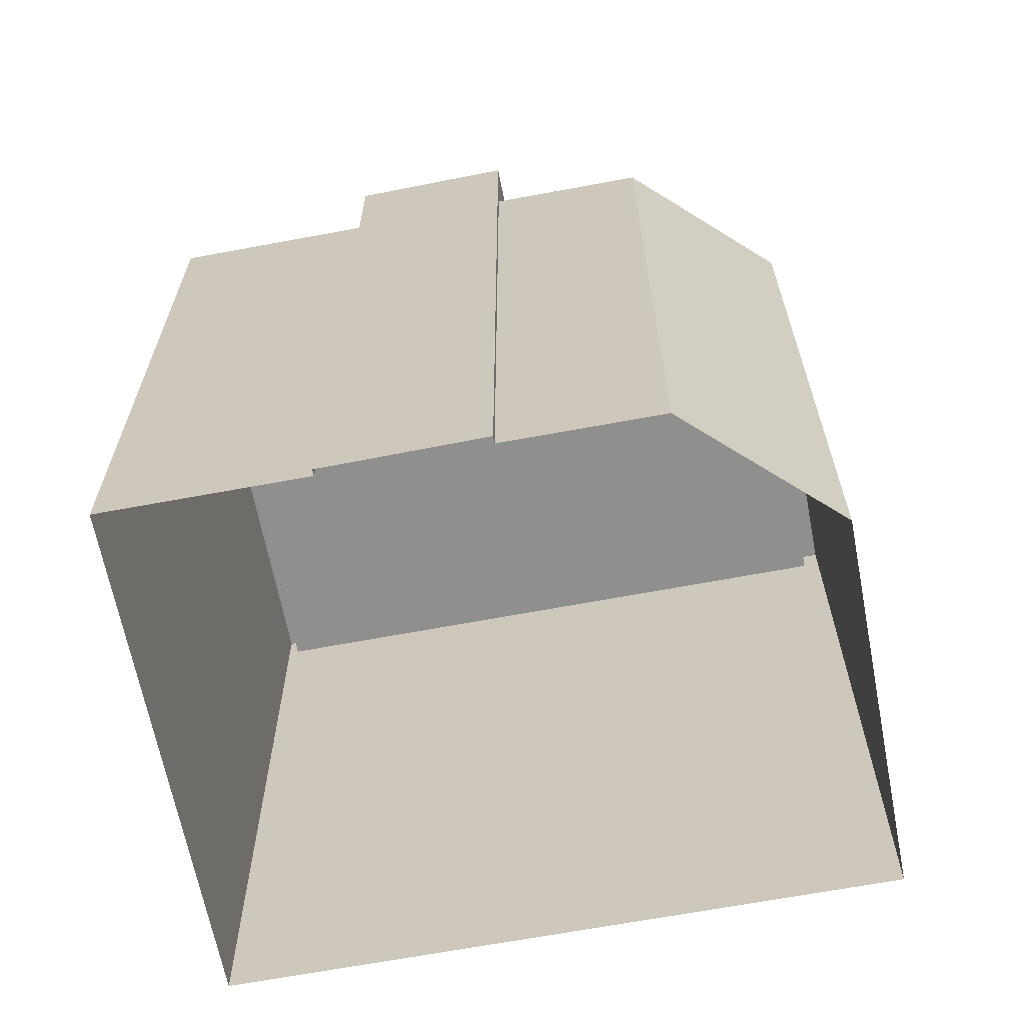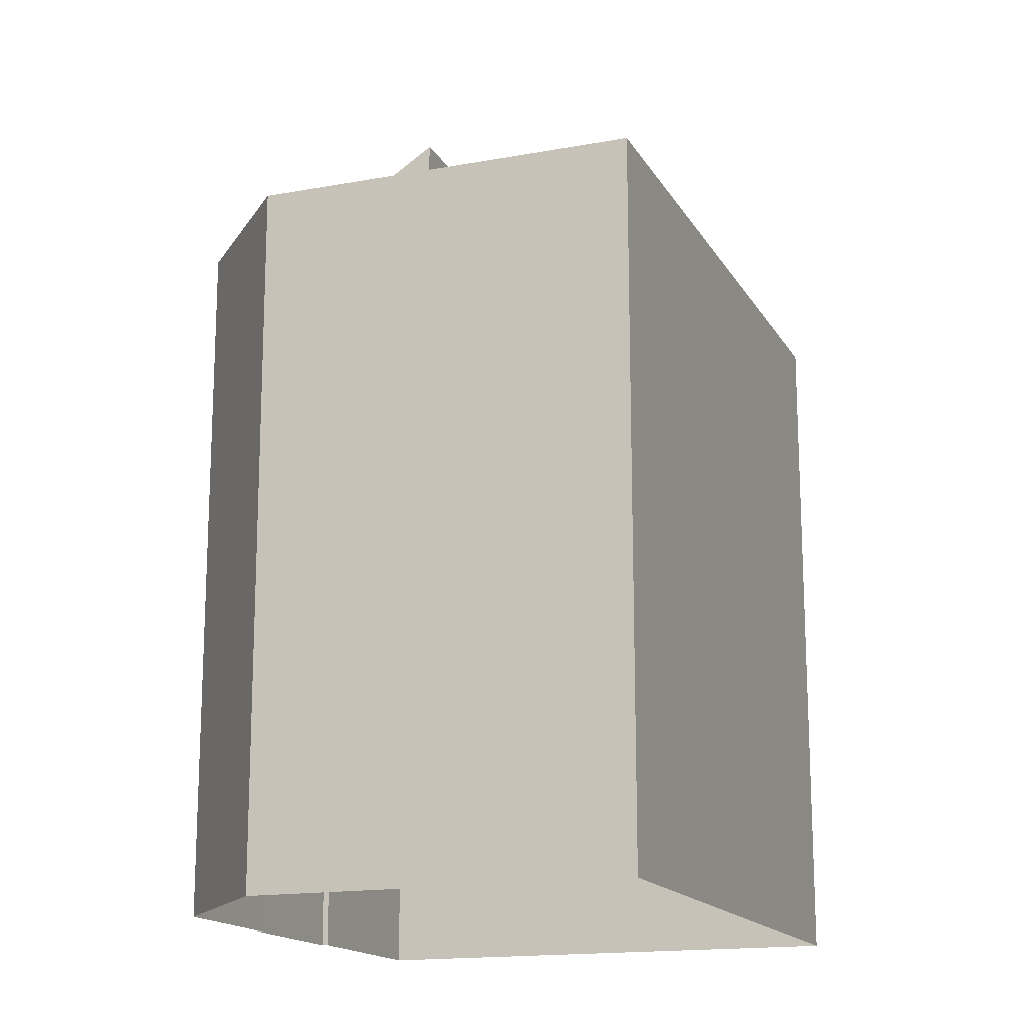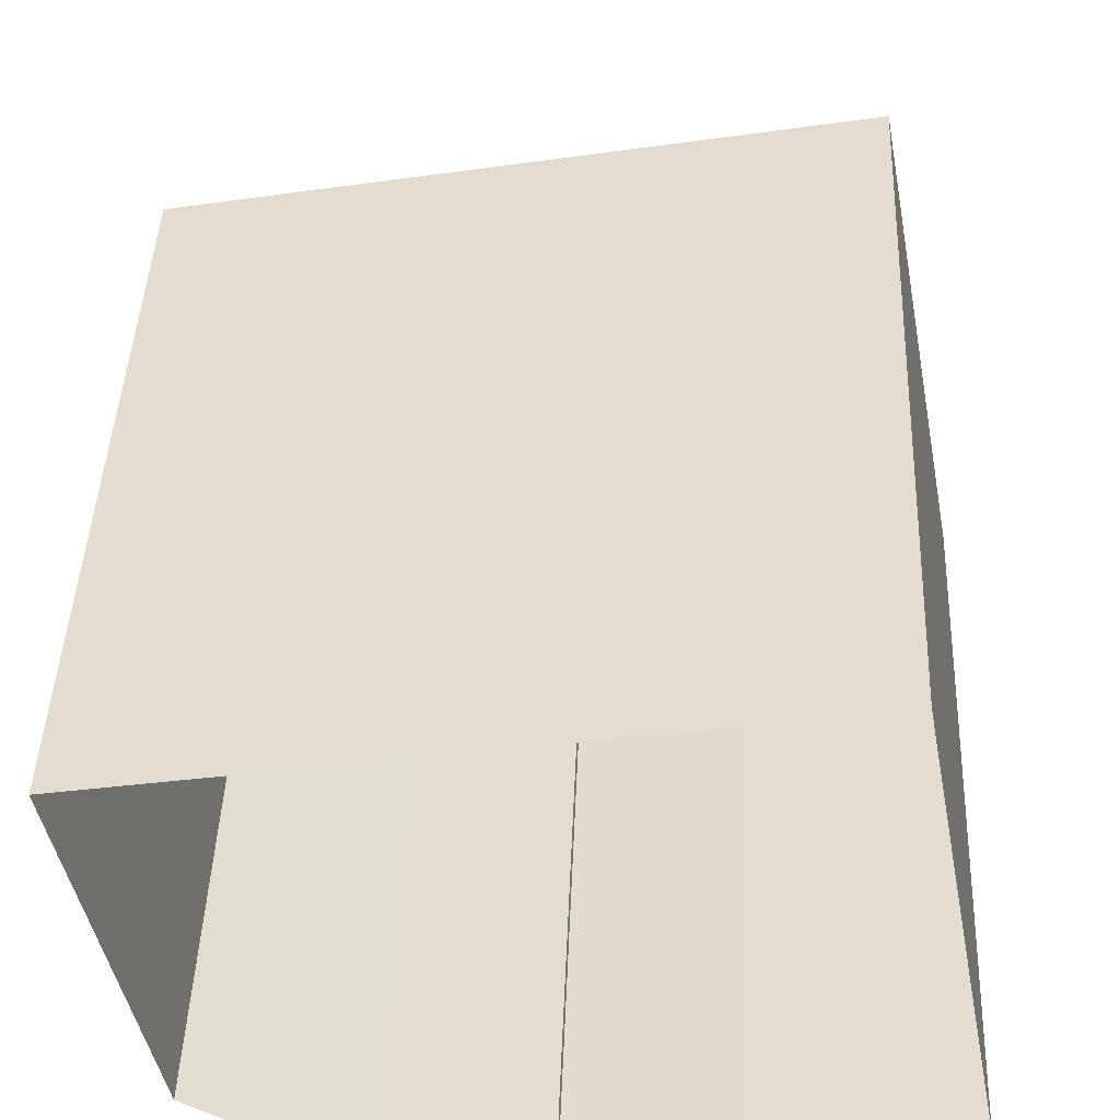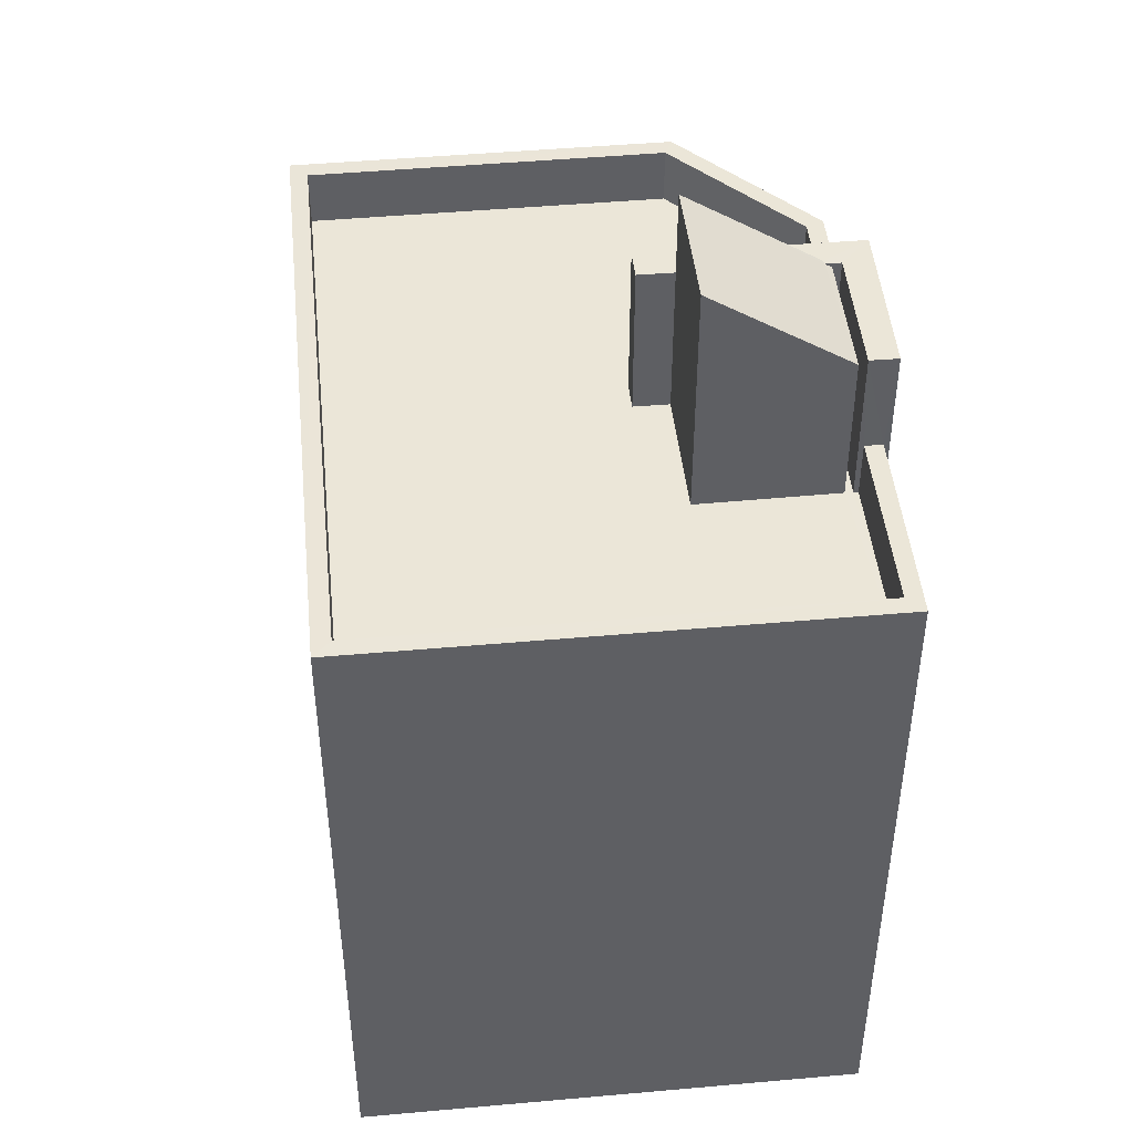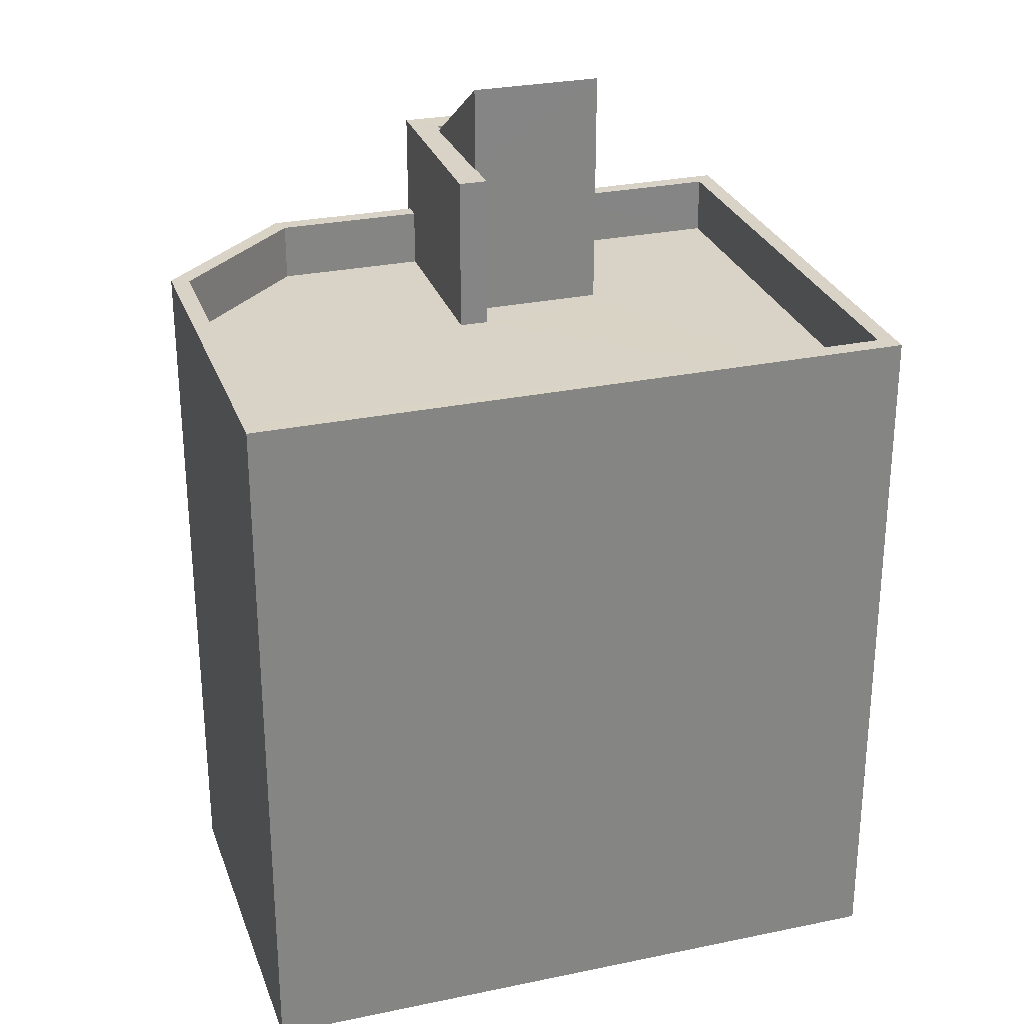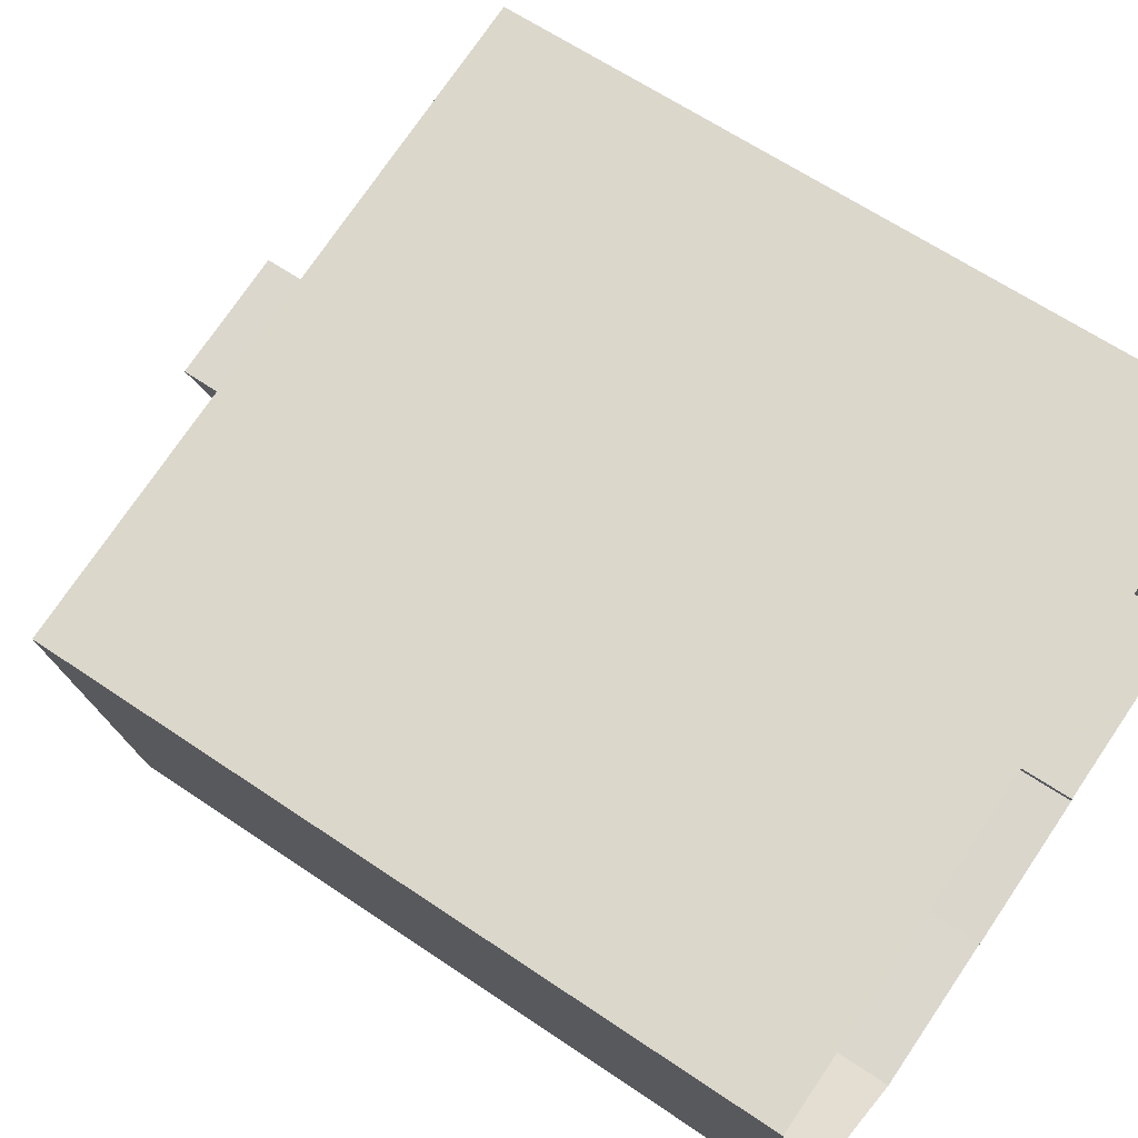
<metadata>
{"format":"obj","ext":"obj","renderer":"f3d","projection":"perspective","resolution":1024,"background":"white","views":[{"elev":-65.2,"azim":0.2,"up":"+Z"},{"elev":-16.1,"azim":100.2,"up":"+Z"},{"elev":44.1,"azim":-177.7,"up":"+Y"},{"elev":46.4,"azim":-106.4,"up":"+Z"},{"elev":28.1,"azim":151.8,"up":"+Z"},{"elev":62.2,"azim":124.8,"up":"+Y"}]}
</metadata>
<code>
v -8.906e+04 -1.003e+05 2.438
v -8.906e+04 -1.003e+05 2.439
v -8.907e+04 -1.003e+05 2.439
v -8.907e+04 -1.003e+05 2.438
v -8.906e+04 -1.003e+05 2.439
v -8.907e+04 -1.003e+05 2.44
v -8.907e+04 -1.003e+05 2.44
v -8.907e+04 -1.003e+05 2.44
v -8.907e+04 -1.003e+05 2.439
v -8.907e+04 -1.003e+05 16.44
v -8.907e+04 -1.003e+05 16.44
v -8.907e+04 -1.003e+05 16.44
v -8.907e+04 -1.003e+05 16.44
v -8.907e+04 -1.003e+05 16.44
v -8.907e+04 -1.003e+05 16.44
v -8.907e+04 -1.003e+05 16.44
v -8.907e+04 -1.003e+05 16.44
v -8.907e+04 -1.003e+05 16.44
v -8.907e+04 -1.003e+05 16.44
v -8.907e+04 -1.003e+05 13.68
v -8.906e+04 -1.003e+05 13.68
v -8.907e+04 -1.003e+05 13.68
v -8.907e+04 -1.003e+05 13.68
v -8.907e+04 -1.003e+05 13.68
v -8.906e+04 -1.003e+05 13.68
v -8.907e+04 -1.003e+05 13.68
v -8.906e+04 -1.003e+05 13.68
v -8.907e+04 -1.003e+05 13.68
v -8.907e+04 -1.003e+05 13.68
v -8.907e+04 -1.003e+05 13.68
v -8.907e+04 -1.003e+05 13.68
v -8.907e+04 -1.003e+05 13.68
v -8.907e+04 -1.003e+05 13.68
v -8.907e+04 -1.003e+05 13.68
v -8.907e+04 -1.003e+05 17.95
v -8.907e+04 -1.003e+05 16.36
v -8.907e+04 -1.003e+05 16.36
v -8.907e+04 -1.003e+05 17.95
v -8.906e+04 -1.003e+05 14.68
v -8.906e+04 -1.003e+05 14.68
v -8.906e+04 -1.003e+05 14.68
v -8.906e+04 -1.003e+05 14.68
v -8.907e+04 -1.003e+05 14.68
v -8.906e+04 -1.003e+05 14.68
v -8.906e+04 -1.003e+05 14.68
v -8.907e+04 -1.003e+05 14.68
v -8.907e+04 -1.003e+05 14.68
v -8.907e+04 -1.003e+05 14.68
v -8.907e+04 -1.003e+05 14.68
v -8.907e+04 -1.003e+05 14.68
v -8.907e+04 -1.003e+05 14.68
v -8.907e+04 -1.003e+05 14.68
f 1 2 3
f 4 1 3
f 2 5 3
f 6 4 7
f 8 7 9
f 7 3 9
f 4 3 7
f 10 11 12
f 12 11 13
f 10 14 15
f 16 14 17
f 16 17 18
f 11 15 19
f 15 14 16
f 10 15 11
f 20 21 22
f 23 22 24
f 25 21 26
f 27 25 26
f 28 24 29
f 27 26 30
f 31 32 33
f 31 33 28
f 34 20 23
f 33 23 24
f 26 21 20
f 20 22 23
f 28 33 24
f 15 35 19
f 36 19 37
f 37 19 38
f 19 35 38
f 39 40 41
f 41 42 43
f 39 44 45
f 45 44 46
f 47 48 49
f 50 47 49
f 50 49 46
f 43 42 51
f 52 45 46
f 49 52 46
f 40 39 45
f 41 40 42
f 46 4 6
f 50 46 6
f 3 5 41
f 43 3 41
f 45 22 21
f 45 52 22
f 35 18 38
f 38 18 23
f 35 16 18
f 23 18 34
f 30 26 51
f 3 43 9
f 26 14 51
f 9 43 10
f 51 14 10
f 43 51 10
f 17 14 26
f 20 17 26
f 44 2 1
f 44 39 2
f 18 17 20
f 34 18 20
f 44 1 4
f 46 44 4
f 28 11 31
f 28 13 11
f 30 42 27
f 30 51 42
f 39 5 2
f 39 41 5
f 19 36 11
f 36 31 11
f 36 32 31
f 48 24 49
f 48 29 24
f 45 21 25
f 40 45 25
f 36 37 33
f 32 36 33
f 40 25 27
f 42 40 27
f 49 24 22
f 52 49 22
f 48 13 28
f 13 47 12
f 12 47 8
f 29 48 28
f 8 47 7
f 13 48 47
f 15 16 35
f 7 50 6
f 7 47 50
f 12 8 9
f 10 12 9
f 23 37 38
f 23 33 37

</code>
